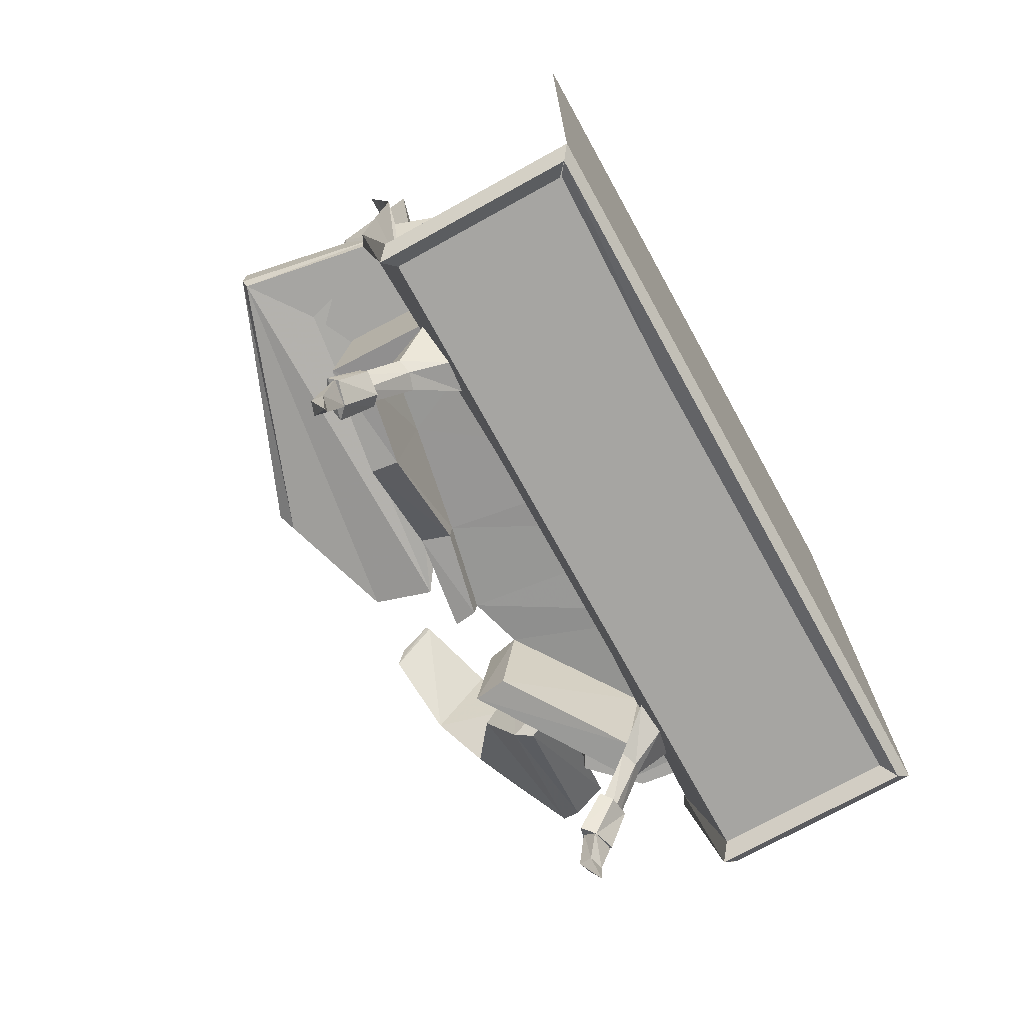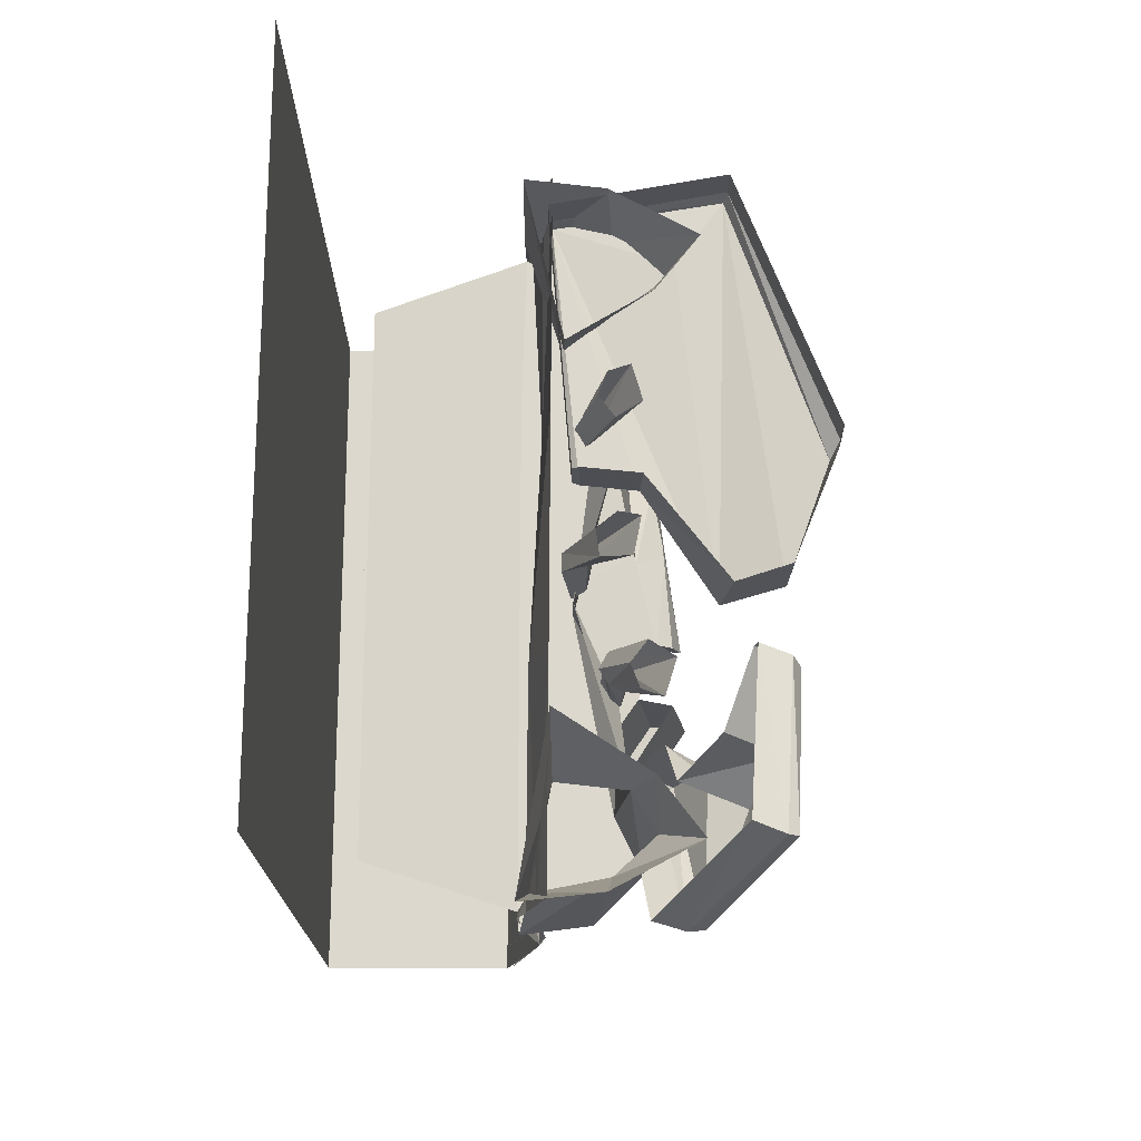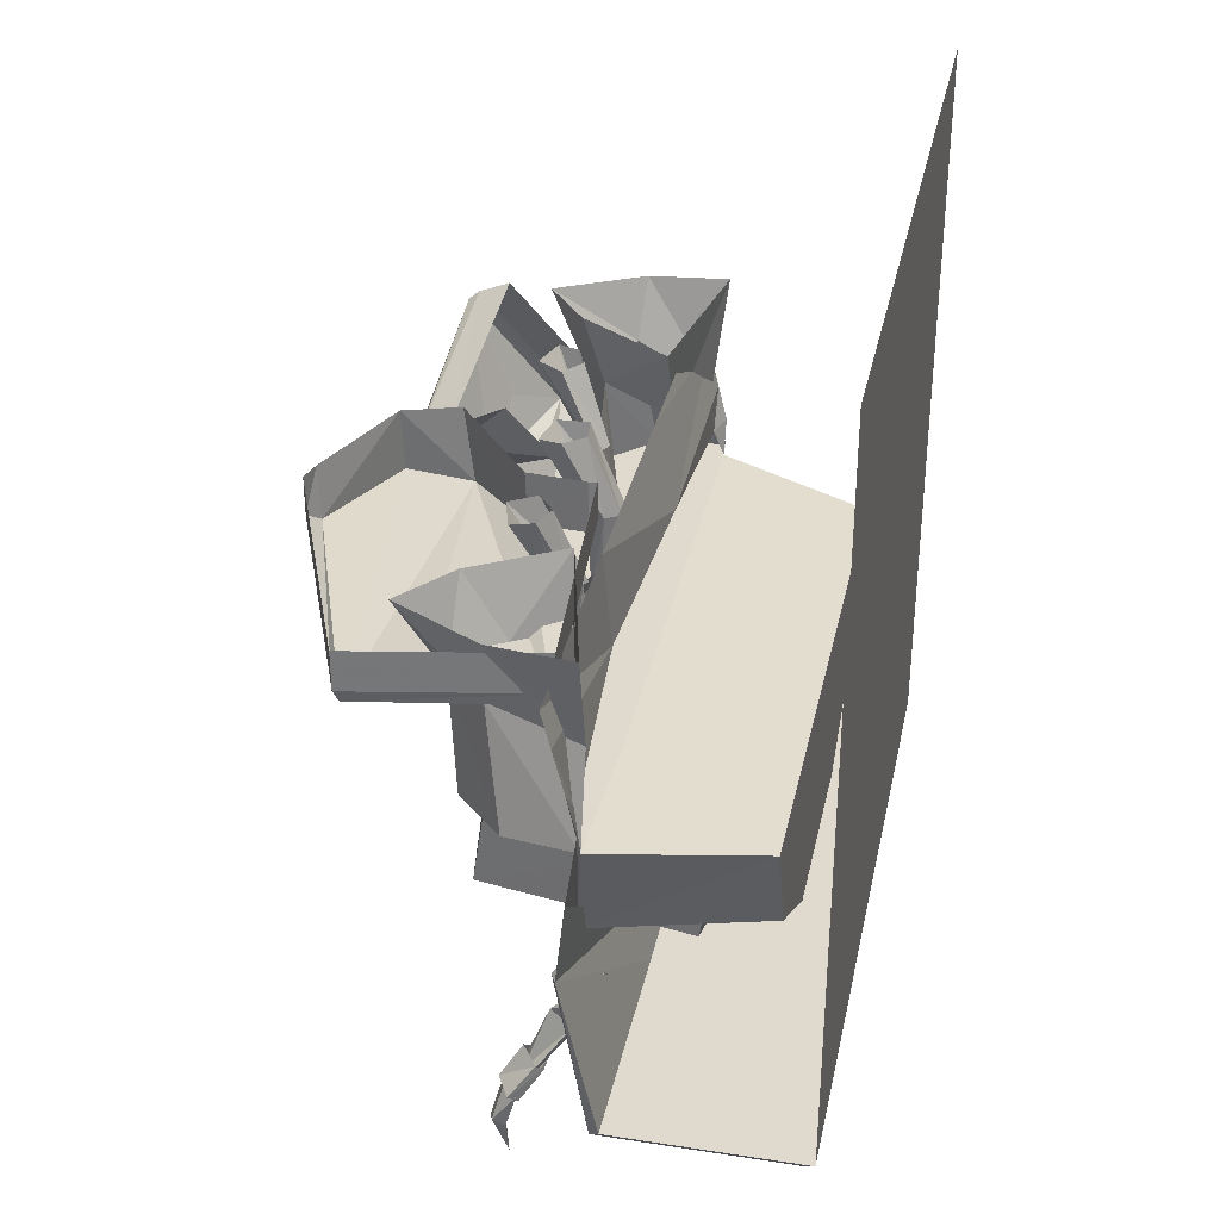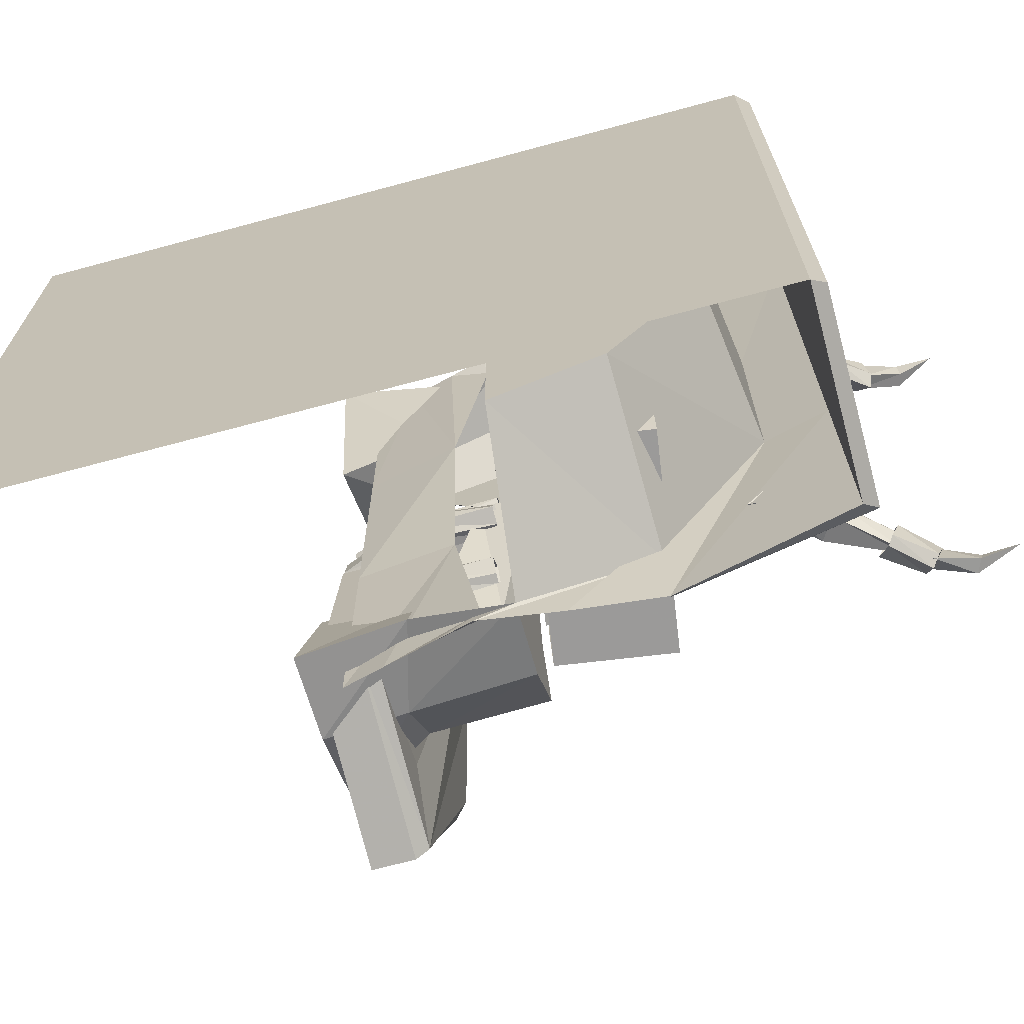
<metadata>
{"format":"obj","ext":"obj","renderer":"f3d","projection":"perspective","resolution":1024,"background":"white","views":[{"elev":-73.6,"azim":-151.1,"up":"+Y"},{"elev":72.6,"azim":0.3,"up":"+Y"},{"elev":32.9,"azim":-168.1,"up":"+Y"},{"elev":-69.3,"azim":-74.9,"up":"+Z"}]}
</metadata>
<code>
v -0.9219 -1.875 -1.398
v -0.9609 -1.93 -1.453
v -1 -1.875 -1.5
v -0.9609 -1.93 -0.5469
v -1 -1.875 -0.5469
v -0.9609 -1.93 0.7188
v -1 -1.875 0.7188
v -0.9609 -1.93 1.453
v -1 -1.875 1.5
v -0.1484 -1.93 1.453
v -0.1953 -1.875 1.5
v -0.8984 -1.875 -0.5469
v -0.9062 -1.875 0.7188
v -0.9141 -1.875 1.398
v -0.1953 -1.875 1.398
v -0.03906 -1.172 1.422
v -0.01562 -1.164 1.469
v -0.1797 -1.867 1.5
v -0.03906 -1.172 1.5
v -0.9141 -1.875 -1.398
v -0.1484 -1.93 -1.453
v -0.1953 -1.875 -1.398
v -0.01562 -1.172 -1.453
v -0.03906 -1.172 -1.398
v -0.1953 -1.875 -1.5
v -0.03906 -1.172 -1.5
v -0.4297 -1.242 -0.9062
v -0.5859 -1.25 0.0625
v -0.6797 -1.258 0.07812
v -0.4766 -1.258 -1.047
v 0.2656 -1.141 -0.9219
v 0.1953 -0.6797 -0.9297
v -0.5078 -0.7891 -0.9141
v -0.6484 -0.8047 0.0625
v -0.6562 -1.016 0.4297
v -0.7266 -1.016 0.4062
v -0.7656 -0.8125 0.4062
v -0.7422 -0.8047 0.07031
v -0.5469 -0.8125 -1.055
v 0.375 -1.133 -1.047
v 0.3359 -1.117 -0.5547
v 0.2578 -0.6719 -0.5547
v 0.3516 -0.6562 -0.0625
v -0.6875 -0.7969 0.4297
v -0.2734 -1.18 1.25
v -0.5859 -1.234 0.7812
v -0.4375 -1.219 0.8203
v -0.2188 -1.18 1.102
v 0.1406 -1.133 1.25
v 0.07812 -0.6875 1.25
v -0.3516 -0.7422 1.258
v -0.6562 -0.7812 0.7812
v -0.5 -0.7734 0.8281
v -0.2969 -0.7344 1.109
v 0.07031 -1.141 1.094
v 0.5781 -1.07 0.5938
v 0.5078 -0.625 0.5938
v -0.007812 -0.6875 1.094
v 0.4297 -1.086 0.5703
v 0.3672 -0.6406 0.5625
v 0.4375 -0.6406 0.3281
v 0.3594 -0.7656 -0.0625
v 0.4453 -0.7578 0.3203
v 0.5078 -0.6328 0.3438
v 0.5469 -0.7422 0.3359
v 0.4688 -0.6328 -0.1094
v 0.4844 -0.7578 -0.1016
v 0.3828 -0.6484 -0.5703
v 0.4531 -1.117 -0.5703
v 0.3047 -0.6797 -1.055
v 0 0 -0.5
v 0 0 0.5
v -0.08594 -0.3828 0.5
v -0.03906 -0.3906 -0.5
v 0 0 -1.5
v -0.03906 -0.1562 -1.5
v -0.08594 -0.5156 -1.344
v -0.08594 -0.3438 -1.5
v -0.1172 -0.6484 -1.414
v -0.125 -0.5 -1.5
v -0.05469 -1.172 -1.195
v -0.07812 -0.8203 -1.5
v -0.1328 -1.617 -0.5
v -0.1953 -1.875 -0.5
v -1 -1.875 -0.5
v -1 1.25 -1.5
v -1 1.25 -0.5
v -1 -1.875 0.5
v -1 1.25 0.5
v -1 1.25 1.5
v -0.1328 -1.617 0.5
v -0.1953 -1.875 0.5
v -0.7812 -0.7188 -1.195
v -0.7812 -0.7188 -0.4297
v -0.7812 -1.156 -1.016
v -0.7812 -0.7188 0.4141
v -0.125 -0.6484 1.445
v -0.7812 -0.7188 1.227
v -0.7812 -1.156 1.141
v -0.7812 -1.531 0.4141
v -0.7812 -1.531 -0.4297
v -0.07812 -1.172 1.359
v -0.09375 -0.8125 1.5
v 0 0 1.5
v -0.03906 -0.1562 1.5
v -0.08594 -0.3438 1.5
v -0.08594 -0.5156 1.406
v -0.125 -0.5 1.5
v -0.1328 -0.6484 -0.7266
v 0.09375 -0.6484 0.2031
v 0.2656 -0.6484 1.055
v -0.1172 -0.6484 1.539
v 0.3828 -0.6484 1.297
v 0.1797 -0.6484 1.5
v 0.25 -0.1094 1.398
v -0.07031 -0.3047 1.43
v 0.2266 0.1484 1.5
v -0.1172 0.1484 1.539
v 0.01562 -0.2422 1
v 0.007812 0.1484 0.7891
v 0.3203 -0.1406 1.055
v 0.4141 0.1484 1.055
v 0.4297 -0.1797 1.219
v 0.2812 -0.4922 0.6172
v 0.09375 -0.4453 0.2031
v 0.2812 -0.4922 -0.4922
v 0.2422 -0.1328 -0.9297
v 0.2656 -0.6484 -0.9297
v 0.3828 -0.6484 -1.172
v 0.4297 -0.1797 -1.094
v 0.4141 0.1484 -0.9297
v 0.05469 0.1484 -0.7109
v 0.04688 -0.2266 -0.7969
v -0.1172 0.1484 -1.414
v -0.1172 -0.2578 -1.32
v 0.2266 0.1484 -1.375
v 0.25 -0.1562 -1.273
v 0.1797 -0.6484 -1.375
v 0.6016 0.1484 1.297
v 0.6016 0.1484 -1.172
v 0.1484 -0.1797 0.1172
v 0.1797 -0.1797 0.04688
v 0.3594 0.1484 0.02344
v 0.3281 0.1484 0.1875
v 0.04688 -0.1797 0.1562
v 0.08594 -0.5078 0.1719
v 0.1484 -0.5078 0.1328
v 0.1641 -0.5078 0.0625
v 0.1094 -0.1797 0.03906
v 0.2656 0.1484 0.007812
v 0.04688 -0.1797 0.07812
v 0.1797 0.1484 0.07812
v 0.1953 0.1484 0.1953
v 0.125 -0.5078 0.04688
v 0.0625 -0.1797 0.07812
v 0.05469 -0.5078 0.07031
v 0.1797 -0.1797 -0.4297
v 0.1719 -0.1797 -0.5078
v 0.3203 0.1484 -0.6094
v 0.3672 0.1484 -0.4531
v 0.1094 -0.1797 -0.3438
v 0.1484 -0.5078 -0.3516
v 0.1875 -0.5078 -0.4141
v 0.1641 -0.5078 -0.4844
v 0.1094 -0.1797 -0.4766
v 0.2266 0.1484 -0.5781
v 0.07031 -0.1797 -0.4141
v 0.1875 0.1484 -0.4766
v 0.2578 0.1484 -0.3828
v 0.125 -0.5078 -0.4766
v 0.08594 -0.1797 -0.4219
v 0.07812 -0.5078 -0.4219
v 0.4453 0.1719 0.7578
v 0.2969 -0.1562 0.6562
v 0.3047 -0.1562 0.5781
v 0.4922 0.1719 0.6016
v 0.2344 -0.1562 0.4922
v 0.3828 0.1719 0.5312
v 0.1953 -0.1562 0.5625
v 0.3125 0.1719 0.625
v 0.2344 -0.1562 0.625
v 0.3516 0.1719 0.7266
v 0.2891 -0.4844 0.6328
v 0.3125 -0.4844 0.5625
v 0.2734 -0.4844 0.5
v 0.2031 -0.4844 0.5703
v 0.2109 -0.1562 0.5703
v 0.25 -0.4844 0.625
v 0.8203 -0.0625 0.4766
v 0.9609 -0.1328 0.5078
v 1 -0.2188 0.5312
v 0.8047 -0.08594 0.4844
v 0.9375 -0.4062 0.8516
v 0.6875 -0.1719 0.8125
v 0.5156 -0.4609 0.9453
v 0.8125 -0.5938 1.031
v 0.4766 -0.6406 0.7578
v 0.6562 -0.7812 0.8203
v 0.5234 -1.016 0.8516
v 0.3281 -0.9297 0.7969
v 0.4531 -1.008 0.8984
v 0.3047 -0.9375 0.8594
v 0.4062 -0.4219 1.516
v 0.5547 -0.4922 1.547
v 0.7656 0.1875 1.234
v 0.9062 0.1172 1.273
v 0.9531 0.07812 1.273
v 0.7812 -0.375 1.297
v 0.625 -0.5 1.539
v 0.08594 0.1094 -0.1797
v 0.08594 -0.05469 -0.1797
v 0.1172 -0.1094 -0.1875
v 0.1172 0.1094 -0.1875
v 0.3594 -0.1094 -0.1641
v 0.3672 0.1094 -0.1641
v 0.7188 0.1094 0.2812
v 0.6797 -0.2188 0.2812
v 0.9531 0.1094 0.2031
v 0.9453 -0.1562 0.2188
v 1.125 -0.1094 -0.2969
v 1.141 0.1094 -0.2734
v 1.164 -0.05469 -0.3672
v 1.164 0.1094 -0.3672
v 0.7266 0.1094 -1.461
v 0.7266 -0.05469 -1.461
v -0.01562 0.1094 -1.32
v -0.01562 -0.05469 -1.32
v 0 -0.1094 -1.312
v 0.5078 -0.1094 -1.156
v 0.7109 -0.1094 -1.438
v -0.01562 -1.812 -1
v 0.007812 -1.812 -0.9297
v -0.1484 -1.711 -0.8125
v -0.1641 -1.742 -0.9453
v 0 -1.781 -1.055
v 0.1641 -2 -1.133
v 0.1562 -2.039 -1.07
v 0.1797 -2.031 -1.016
v 0.03125 -1.781 -0.9688
v -0.1484 -1.703 -0.8438
v 0.09375 -1.727 -1.031
v -0.1172 -1.5 -1.039
v -0.125 -1.602 -1.102
v 0.2031 -2 -1.047
v 0.1875 -1.992 -1.094
v 0.2344 -2.078 -1.18
v 0.2891 -2.055 -1.086
v 0.2656 -2.117 -1.016
v 0.2188 -2.133 -1.062
v 0.1953 -2.109 -1.156
v 0.1016 -1.969 -1.109
v 0.1328 -1.945 -1.125
v 0.1953 -1.906 -1.055
v 0.1484 -1.977 -0.9766
v 0.1094 -2 -1.016
v 0.2422 -2.398 -1.133
v 0.3047 -2.227 -1.156
v 0.3203 -2.242 -1.102
v 0.2656 -2.258 -1.094
v 0.25 -2.25 -1.156
v 0.2031 -2.086 -1.164
v 0.2578 -2.055 -1.109
v 0.2734 -2.07 -1.062
v 0.2188 -2.117 -1.055
v -0.1484 -1.727 0.7344
v 0.007812 -1.828 0.8516
v -0.01562 -1.828 0.9219
v -0.1641 -1.758 0.8672
v 0 -1.797 0.9766
v -0.125 -1.617 1.023
v 0.09375 -1.742 0.9531
v -0.1172 -1.516 0.9609
v 0.03125 -1.797 0.8906
v -0.1484 -1.719 0.7656
v 0.1797 -2.047 0.9375
v 0.1562 -2.055 0.9922
v 0.1641 -2.016 1.055
v 0.1875 -2.008 1.016
v 0.2031 -2.016 0.9688
v 0.1953 -2.125 1.078
v 0.2188 -2.148 0.9844
v 0.2656 -2.133 0.9375
v 0.2891 -2.07 1.008
v 0.2344 -2.094 1.102
v 0.1328 -1.961 1.047
v 0.1016 -1.984 1.031
v 0.1094 -2.016 0.9375
v 0.1484 -1.992 0.8984
v 0.1953 -1.922 0.9766
v 0.3203 -2.258 1.023
v 0.3047 -2.242 1.078
v 0.2422 -2.414 1.055
v 0.2656 -2.273 1.016
v 0.2734 -2.086 0.9844
v 0.2578 -2.07 1.031
v 0.2031 -2.102 1.086
v 0.25 -2.266 1.078
v 0.2188 -2.133 0.9766
f 1 2 3
f 3 2 4
f 3 4 5
f 5 4 6
f 5 6 7
f 7 6 8
f 7 8 9
f 9 8 10
f 9 10 11
f 2 1 12
f 2 12 4
f 4 12 13
f 4 13 6
f 6 13 14
f 6 14 8
f 8 14 15
f 8 15 10
f 10 15 16
f 10 16 17
f 10 17 18
f 18 17 19
f 12 4 5
f 13 6 7
f 14 8 9
f 3 2 20
f 20 2 21
f 20 21 22
f 22 21 23
f 22 23 24
f 25 21 2
f 25 2 3
f 26 23 21
f 26 21 25
f 141 142 143
f 141 143 144
f 141 144 145
f 141 145 146
f 141 146 147
f 141 147 142
f 142 147 148
f 142 148 149
f 142 149 150
f 142 150 143
f 149 151 152
f 149 152 150
f 151 145 153
f 151 153 152
f 145 144 153
f 148 154 149
f 149 154 155
f 155 154 156
f 155 156 145
f 145 156 146
f 157 158 159
f 157 159 160
f 157 160 161
f 157 161 162
f 157 162 163
f 157 163 158
f 158 163 164
f 158 164 165
f 158 165 166
f 158 166 159
f 165 167 168
f 165 168 166
f 167 161 169
f 167 169 168
f 161 160 169
f 164 170 165
f 165 170 171
f 171 170 172
f 171 172 161
f 161 172 162
f 173 174 175
f 173 175 176
f 176 175 177
f 176 177 178
f 178 177 179
f 178 179 180
f 180 179 181
f 180 181 182
f 182 181 174
f 182 174 173
f 174 183 184
f 174 184 175
f 175 184 185
f 175 185 177
f 177 185 186
f 177 186 187
f 187 186 188
f 187 188 181
f 181 188 183
f 181 183 174
f 231 232 233
f 231 233 234
f 231 234 235
f 231 235 236
f 231 236 237
f 231 237 232
f 232 237 238
f 232 238 239
f 232 239 240
f 232 240 233
f 239 241 242
f 239 242 240
f 241 235 243
f 241 243 242
f 235 234 243
f 238 244 239
f 239 244 241
f 241 244 245
f 241 245 235
f 235 245 236
f 265 266 267
f 265 267 268
f 268 267 269
f 268 269 270
f 270 269 271
f 270 271 272
f 272 271 273
f 272 273 274
f 274 273 266
f 274 266 265
f 266 275 276
f 266 276 267
f 267 276 277
f 267 277 269
f 269 277 278
f 269 278 271
f 271 278 279
f 271 279 273
f 273 279 275
f 273 275 266
f 27 28 29
f 27 29 30
f 27 30 31
f 27 31 32
f 27 32 33
f 27 33 28
f 28 33 34
f 28 34 35
f 28 35 36
f 28 36 29
f 29 36 37
f 29 37 38
f 29 38 30
f 30 38 39
f 30 39 40
f 30 40 31
f 31 40 41
f 31 41 42
f 31 42 32
f 32 42 33
f 33 42 34
f 34 42 43
f 34 43 44
f 34 44 35
f 35 44 36
f 36 44 37
f 45 46 47
f 45 47 48
f 45 48 49
f 45 49 50
f 45 50 51
f 45 51 46
f 46 51 52
f 46 52 47
f 47 52 53
f 47 53 48
f 48 53 54
f 48 54 55
f 48 55 49
f 49 55 56
f 49 56 57
f 49 57 50
f 55 54 58
f 55 58 59
f 55 59 56
f 56 59 60
f 56 60 57
f 59 58 60
f 60 58 53
f 60 53 61
f 61 53 44
f 61 44 43
f 61 43 62
f 61 62 63
f 61 63 64
f 64 63 65
f 64 65 66
f 66 65 67
f 66 67 68
f 68 67 69
f 68 69 70
f 70 69 40
f 70 40 39
f 58 54 53
f 40 69 41
f 41 69 62
f 41 62 43
f 41 43 42
f 69 67 62
f 62 67 63
f 63 67 65
f 26 83 84
f 26 84 25
f 25 84 3
f 3 84 85
f 83 91 92
f 83 92 84
f 84 92 85
f 85 92 88
f 88 92 11
f 88 11 9
f 93 79 94
f 93 94 95
f 93 95 81
f 93 81 79
f 96 94 79
f 96 79 97
f 96 97 98
f 96 98 94
f 94 98 99
f 94 99 100
f 94 100 101
f 94 101 95
f 95 101 83
f 95 83 81
f 101 100 91
f 101 91 83
f 100 99 102
f 100 102 91
f 91 19 11
f 91 11 92
f 99 98 97
f 99 97 102
f 189 190 191
f 189 191 192
f 192 191 193
f 192 193 194
f 194 193 195
f 195 193 196
f 195 196 197
f 197 196 198
f 197 198 199
f 197 199 200
f 200 199 201
f 200 201 202
f 202 201 203
f 203 201 204
f 203 204 205
f 205 204 206
f 205 206 189
f 189 206 190
f 190 206 207
f 190 207 191
f 191 207 193
f 193 207 196
f 196 207 208
f 196 208 209
f 196 209 198
f 198 209 199
f 199 209 204
f 199 204 201
f 209 208 207
f 209 207 206
f 209 206 204
f 208 196 209
f 210 211 212
f 210 212 213
f 213 212 214
f 213 214 215
f 215 214 216
f 216 214 217
f 216 217 218
f 218 217 219
f 218 219 220
f 218 220 221
f 221 220 222
f 221 222 223
f 223 222 224
f 224 222 225
f 224 225 226
f 226 225 227
f 226 227 210
f 210 227 211
f 211 227 228
f 211 228 212
f 212 228 214
f 214 228 217
f 217 228 229
f 217 229 230
f 217 230 219
f 219 230 220
f 220 230 225
f 220 225 222
f 230 229 228
f 230 228 227
f 230 227 225
f 229 217 230
f 71 72 73
f 71 73 74
f 71 74 75
f 75 74 76
f 72 104 105
f 72 105 73
f 116 115 117
f 116 117 118
f 116 118 119
f 119 118 120
f 119 120 121
f 121 120 122
f 121 122 123
f 127 130 131
f 127 131 132
f 127 132 133
f 133 132 134
f 133 134 135
f 135 134 136
f 135 136 137
f 139 117 115
f 139 115 123
f 139 123 122
f 137 136 140
f 137 140 130
f 130 140 131
f 76 74 77
f 76 77 78
f 73 105 106
f 73 106 107
f 78 77 79
f 78 79 80
f 107 106 108
f 107 108 97
f 97 109 110
f 97 110 111
f 97 111 112
f 112 111 113
f 112 113 114
f 112 114 115
f 112 115 116
f 121 123 113
f 121 113 111
f 121 111 124
f 121 124 125
f 125 124 110
f 125 110 126
f 125 126 127
f 127 126 128
f 127 128 129
f 127 129 130
f 135 137 79
f 79 137 138
f 79 138 129
f 79 129 128
f 79 128 109
f 109 128 110
f 110 128 126
f 123 115 114
f 123 114 113
f 111 110 124
f 138 137 130
f 138 130 129
f 80 79 81
f 80 81 82
f 102 97 103
f 97 108 103
f 82 81 83
f 82 83 26
f 91 102 19
f 102 103 19
f 3 85 86
f 86 85 87
f 87 85 88
f 87 88 89
f 89 88 9
f 89 9 90
f 246 247 248
f 246 248 249
f 246 249 250
f 246 250 251
f 246 251 252
f 246 252 247
f 247 252 253
f 247 253 248
f 248 253 254
f 248 254 249
f 249 254 255
f 249 255 250
f 250 255 251
f 280 281 282
f 280 282 283
f 280 283 284
f 280 284 285
f 280 285 286
f 280 286 281
f 281 286 287
f 281 287 282
f 282 287 288
f 282 288 283
f 283 288 289
f 283 289 284
f 284 289 285
f 256 257 258
f 256 258 259
f 256 259 260
f 256 260 257
f 257 260 261
f 257 261 262
f 257 262 258
f 258 262 263
f 258 263 259
f 259 263 264
f 259 264 260
f 260 264 261
f 290 291 292
f 290 292 293
f 290 293 294
f 290 294 295
f 290 295 291
f 291 295 296
f 291 296 297
f 291 297 292
f 292 297 293
f 293 297 298
f 293 298 294
f 296 298 297

</code>
